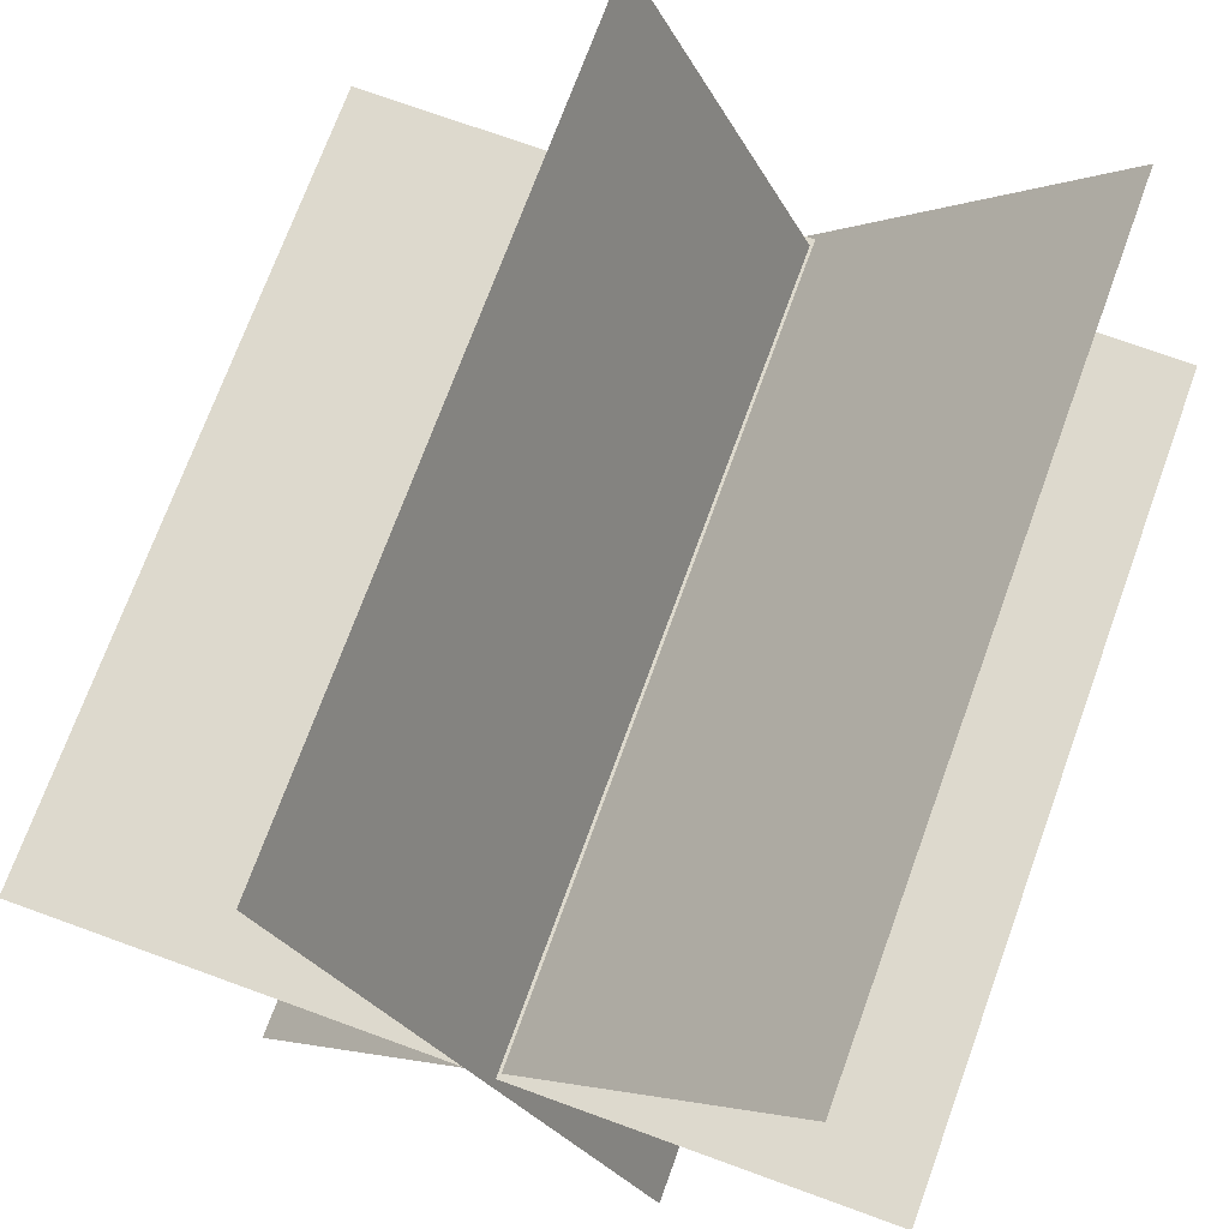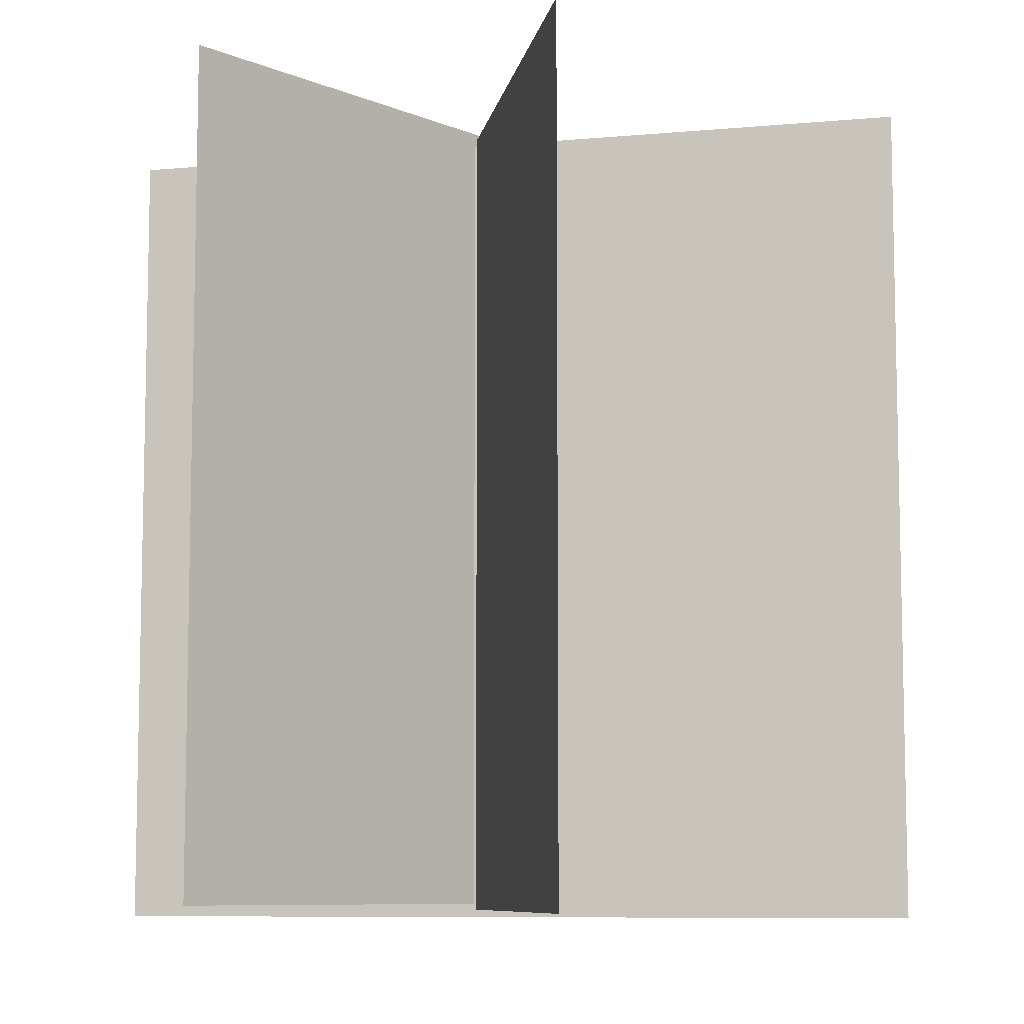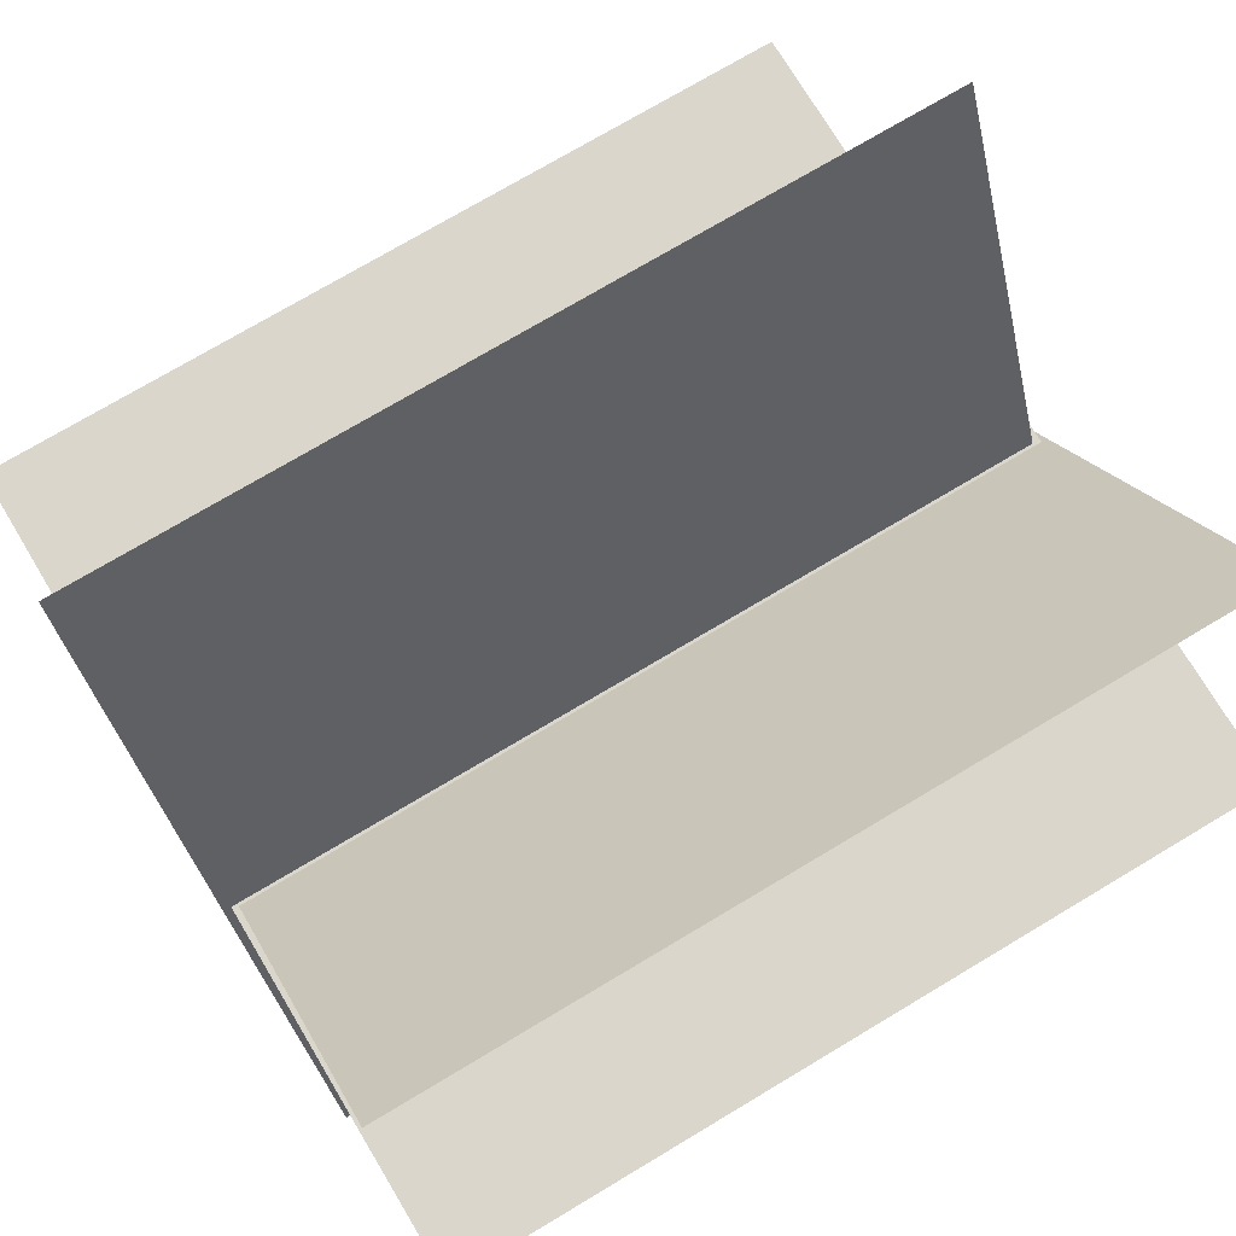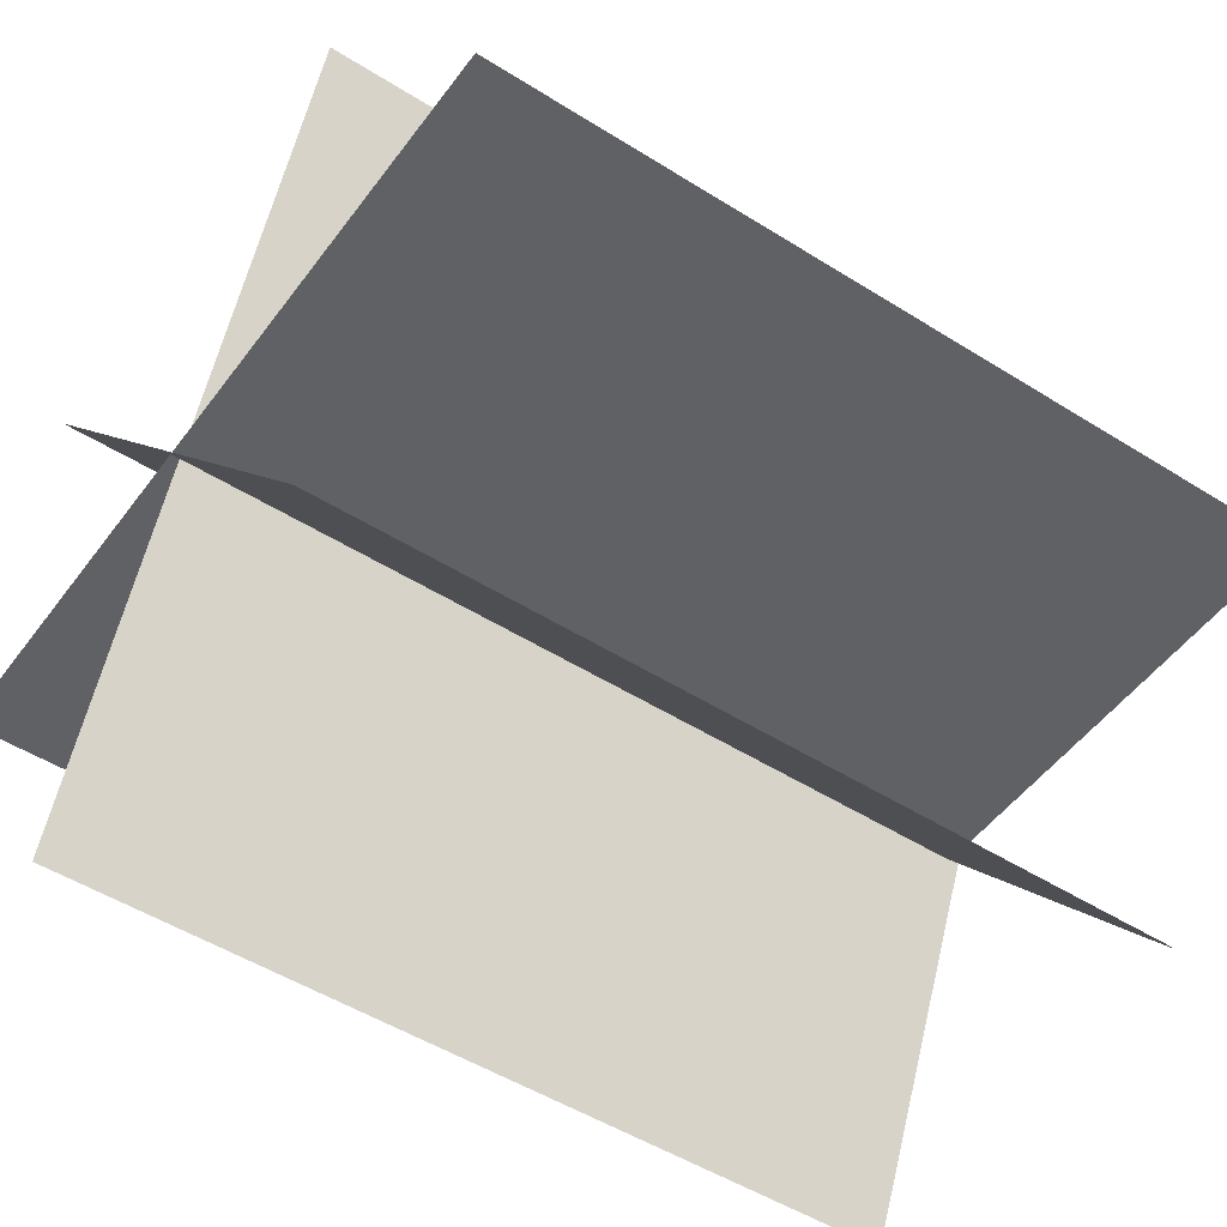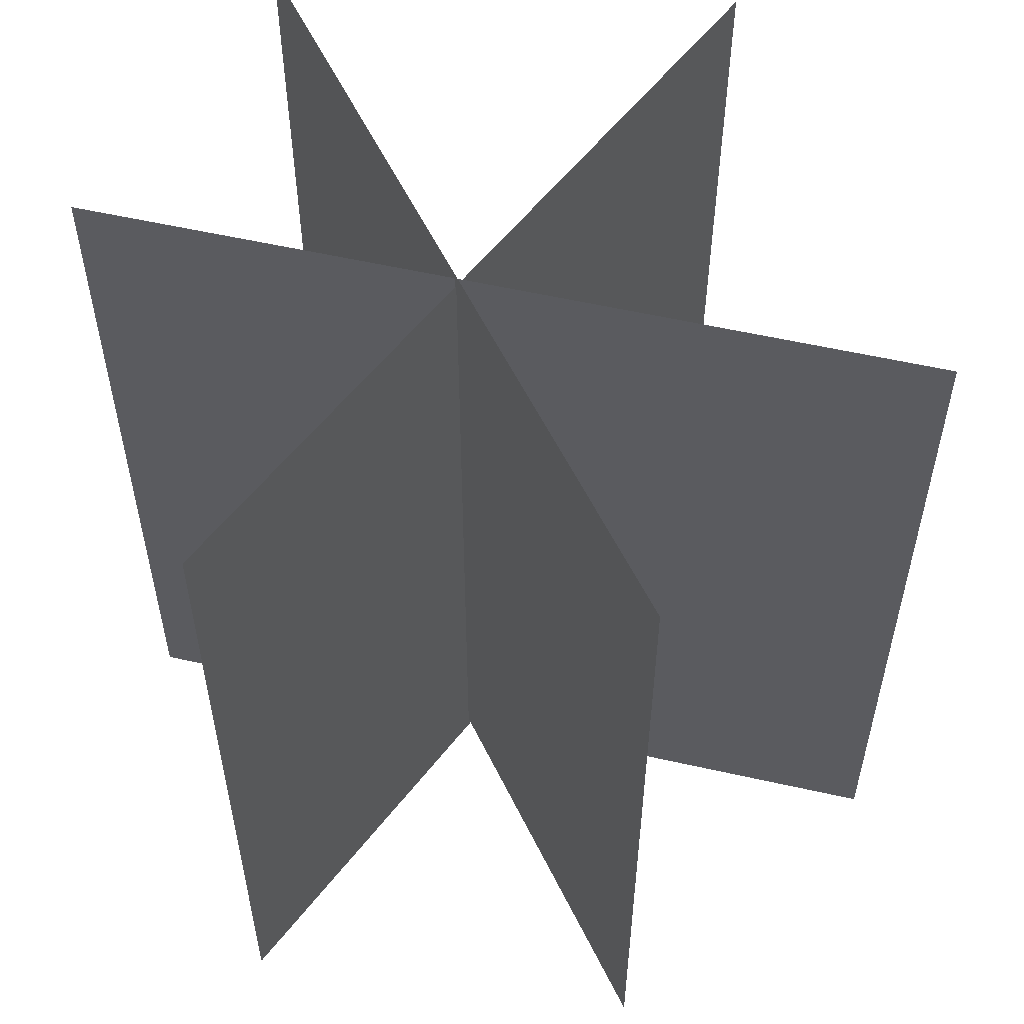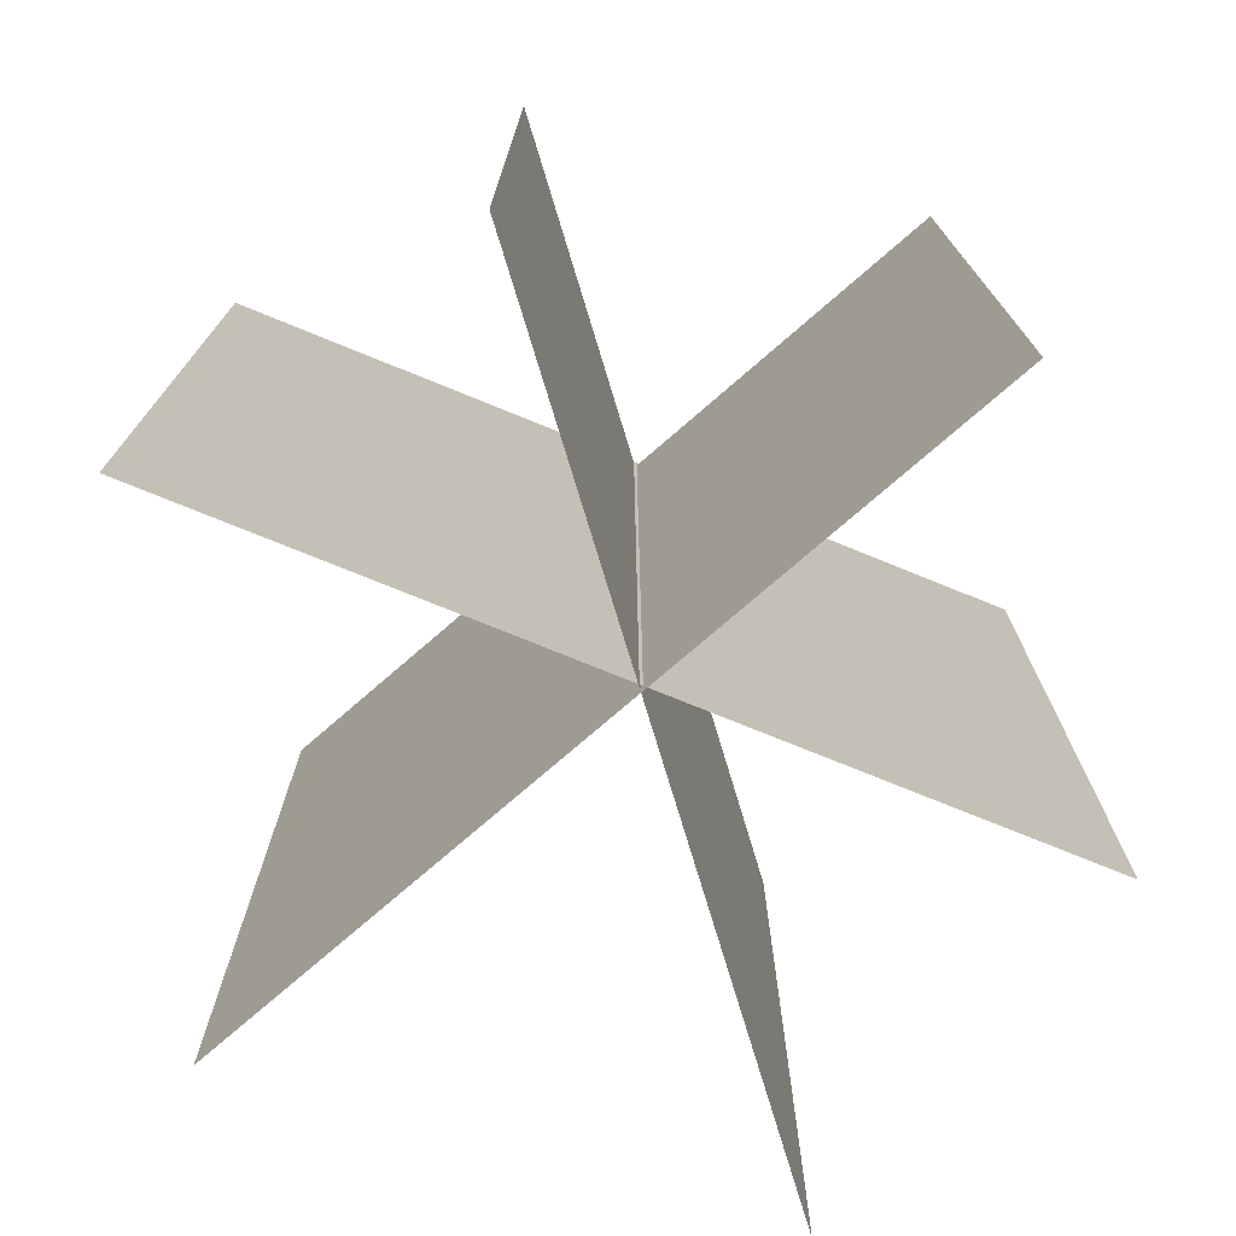
<metadata>
{"format":"obj","ext":"obj","renderer":"f3d","projection":"perspective","resolution":1024,"background":"white","views":[{"elev":72.0,"azim":20.0,"up":"+Z"},{"elev":-8.3,"azim":-99.8,"up":"+Y"},{"elev":73.8,"azim":59.1,"up":"+Z"},{"elev":-49.7,"azim":-124.9,"up":"+Z"},{"elev":56.5,"azim":-166.7,"up":"+Y"},{"elev":-75.7,"azim":106.9,"up":"+Y"}]}
</metadata>
<code>
o grass
v -0.539 -0.1265 -1.048
v -0.539 2.373 -1.048
v -0.54 2.373 -1.047
v -0.54 -0.1265 -1.047
v 1.034 -0.1265 0.8949
v 1.034 2.373 0.8949
v 1.033 2.373 0.8957
v 1.033 -0.1265 0.8957
v -1.162 -0.1447 -0.09934
v -1.162 2.355 -0.09934
v -1.162 2.355 -0.09809
v -1.162 -0.1447 -0.09809
v 1.338 -0.1447 -0.09934
v 1.338 2.355 -0.09934
v 1.338 2.355 -0.09809
v 1.338 -0.1447 -0.09809
v -0.3305 -0.1679 1.135
v -0.3305 2.332 1.135
v -0.3293 2.332 1.136
v -0.3293 -0.1679 1.136
v 0.6864 -0.1679 -1.149
v 0.6864 2.332 -1.149
v 0.6875 2.332 -1.148
v 0.6875 -0.1679 -1.148
g grass_default
f 9 12 11 10
f 14 15 16 13
f 1 5 8 4
f 3 7 6 2
f 9 13 16 12
f 11 15 14 10
f 17 20 19 18
f 22 23 24 21
f 1 4 3 2
f 6 7 8 5
f 17 21 24 20
f 19 23 22 18
g grass_image
f 2 6 5 1
f 4 8 7 3
f 18 22 21 17
f 20 24 23 19
f 10 14 13 9
f 12 16 15 11

</code>
